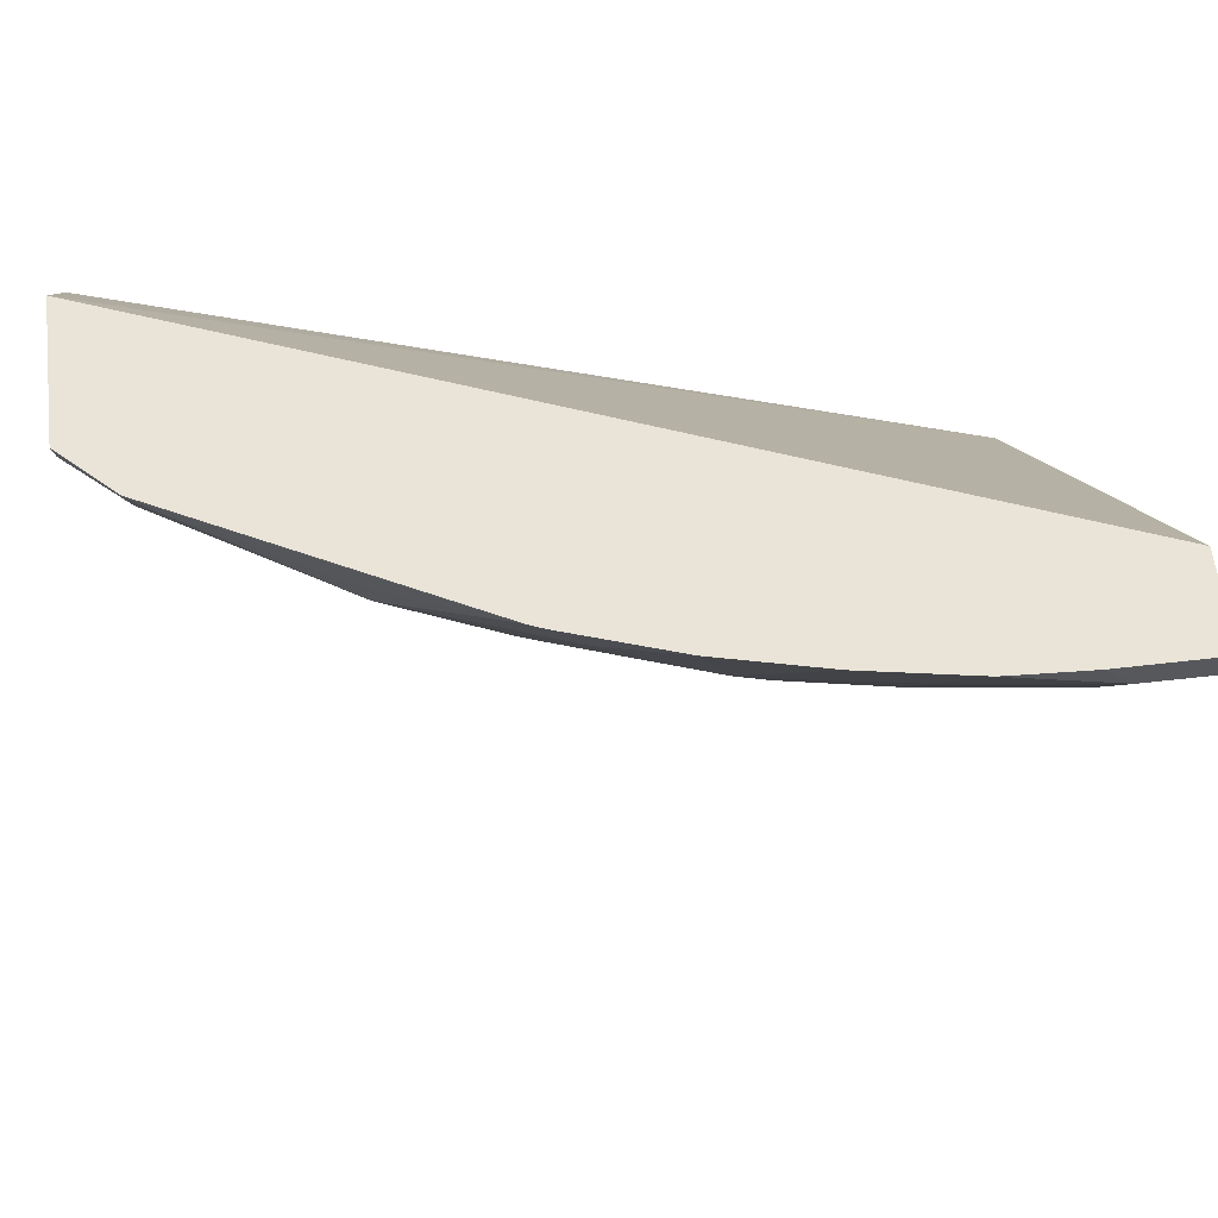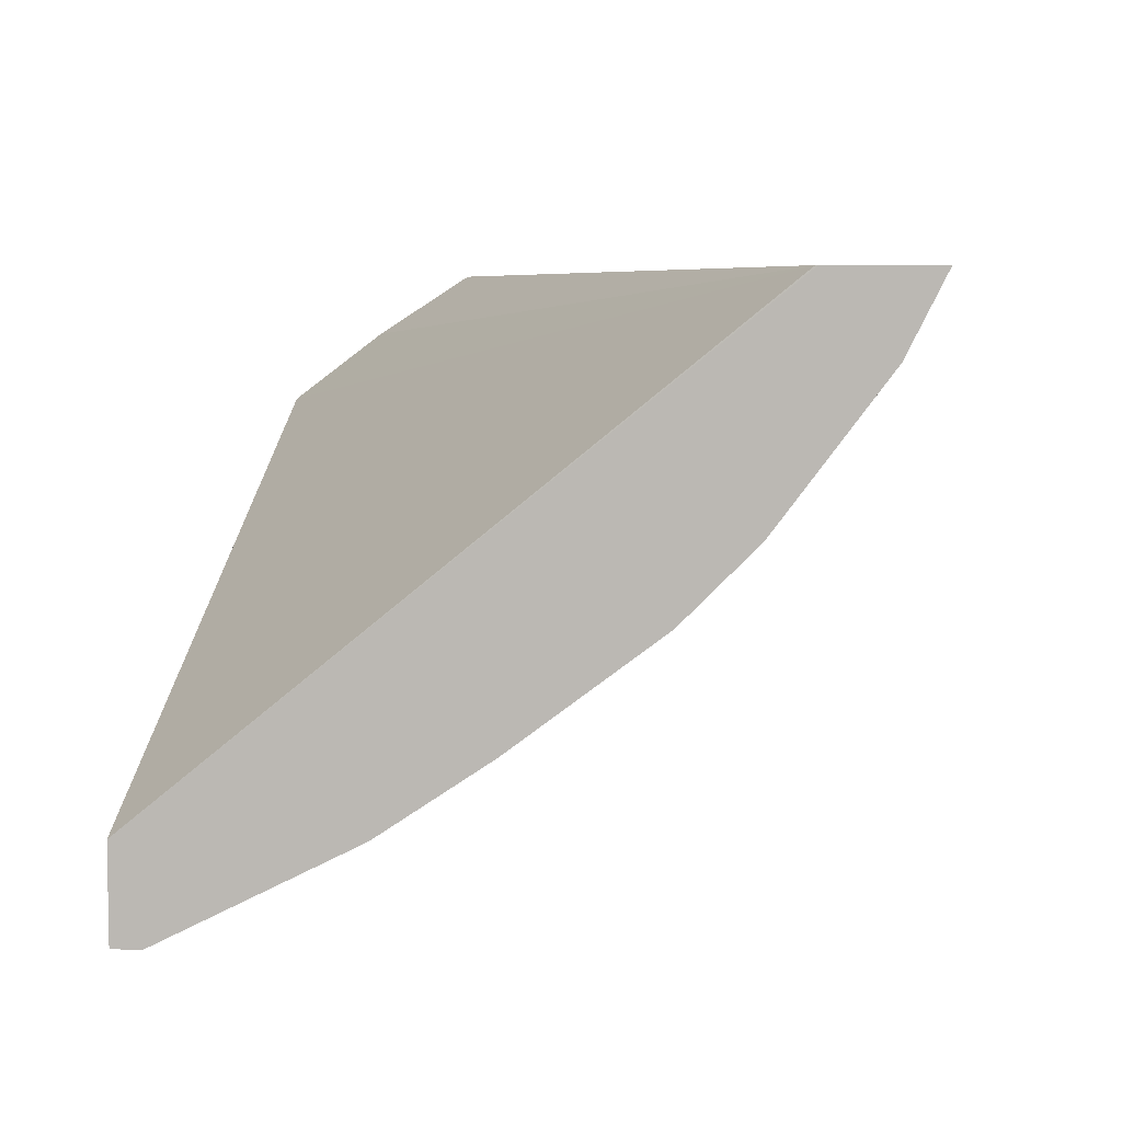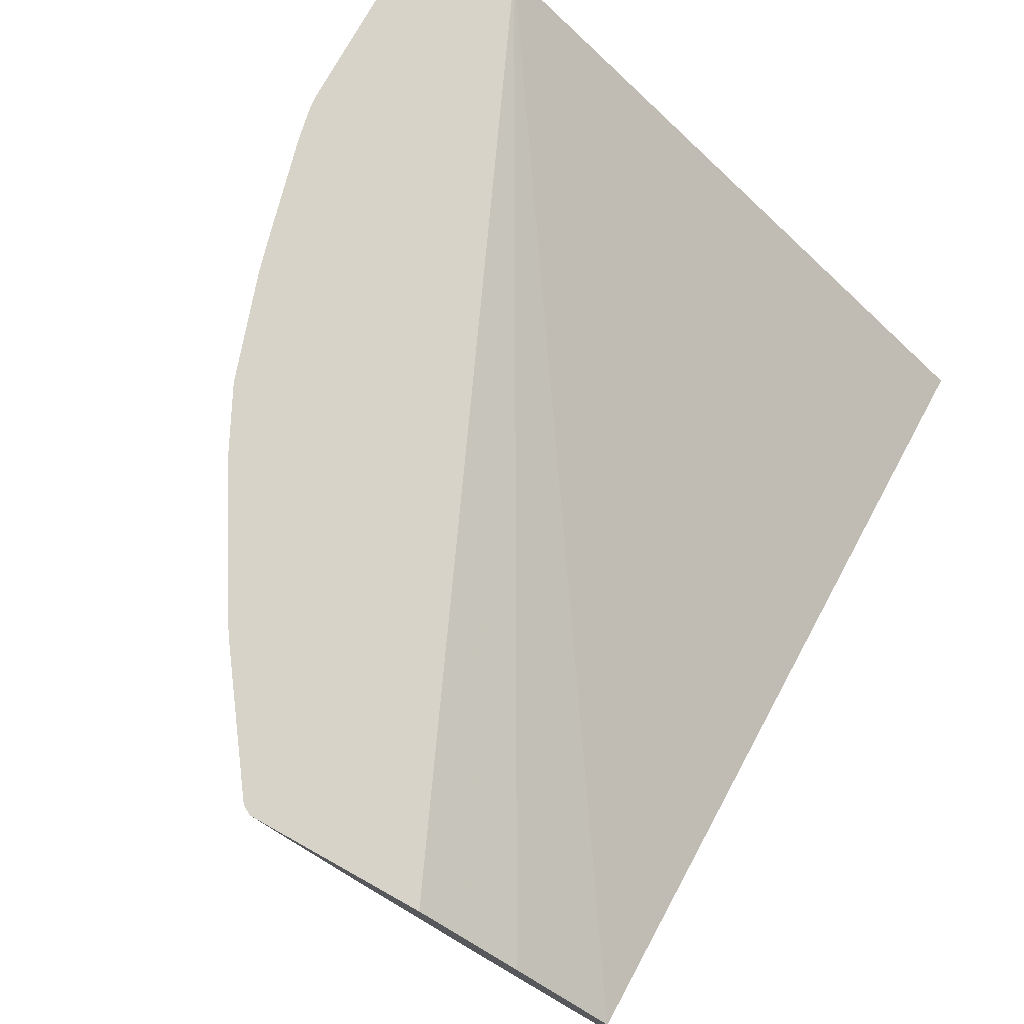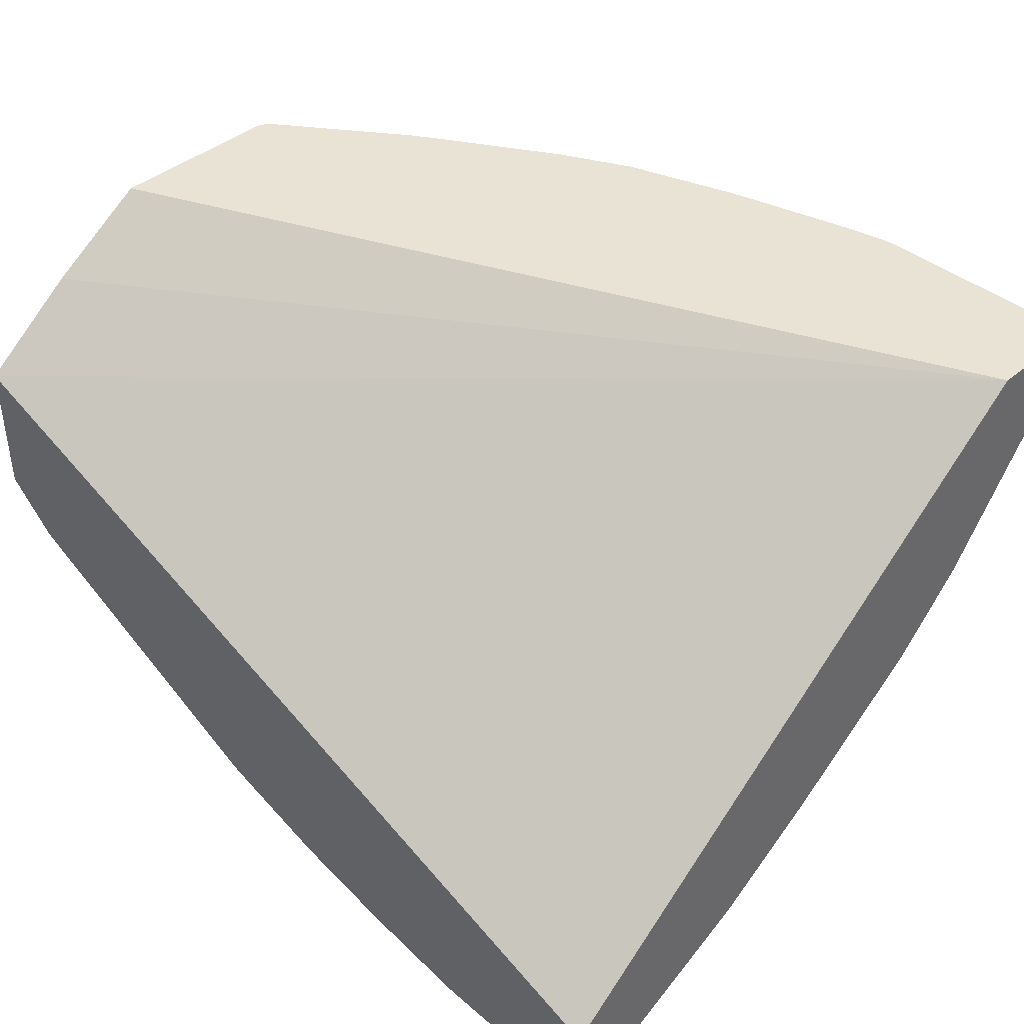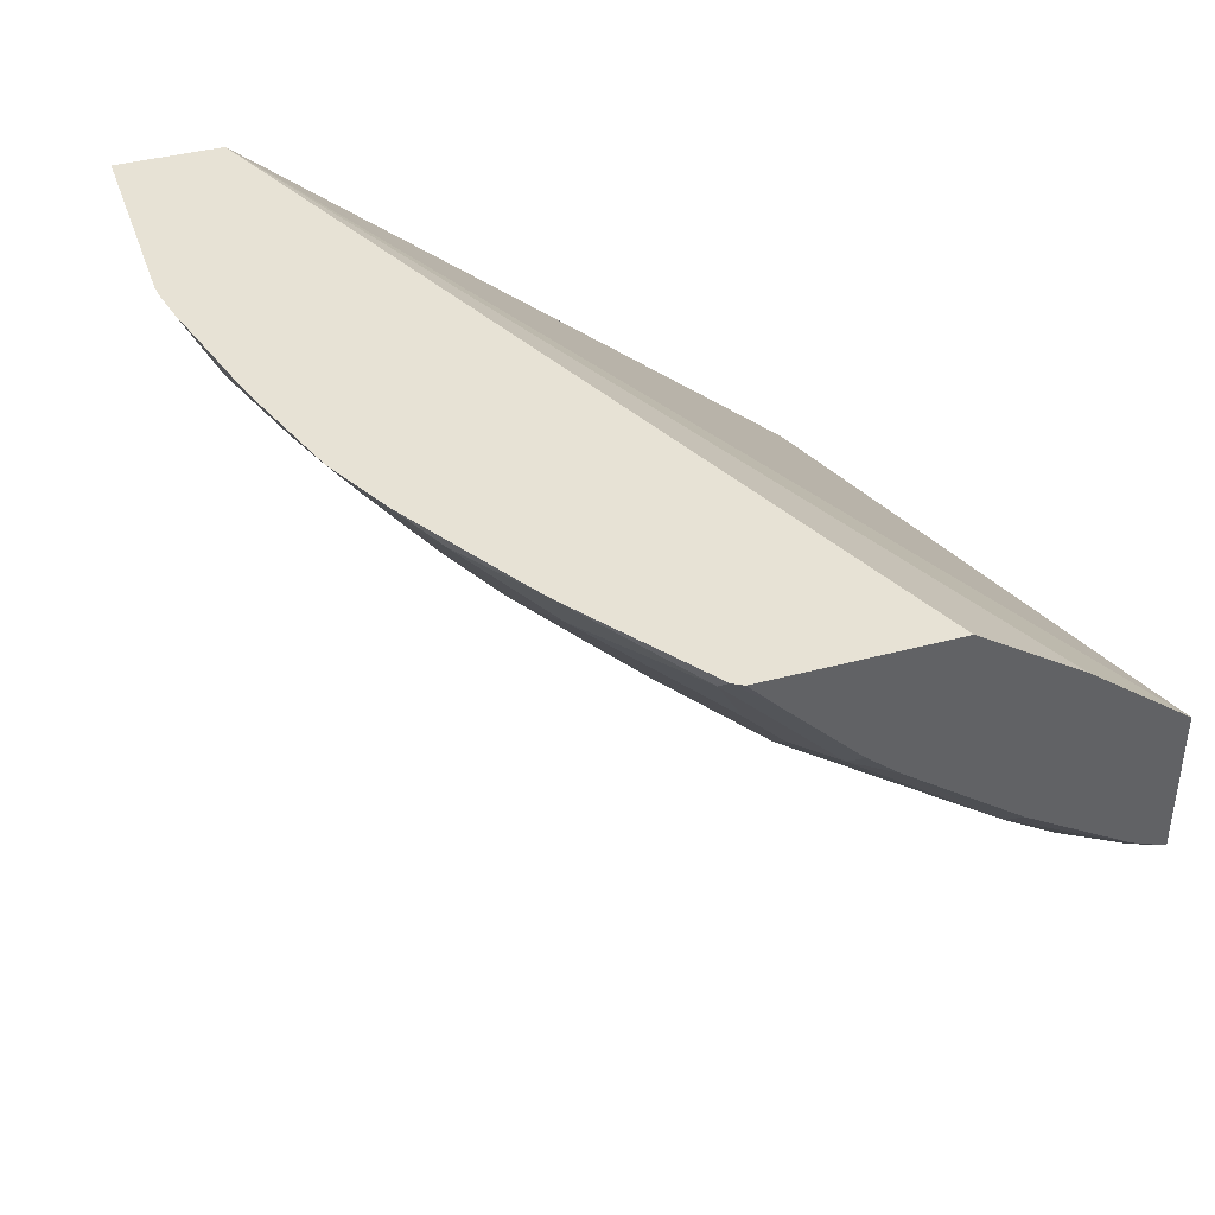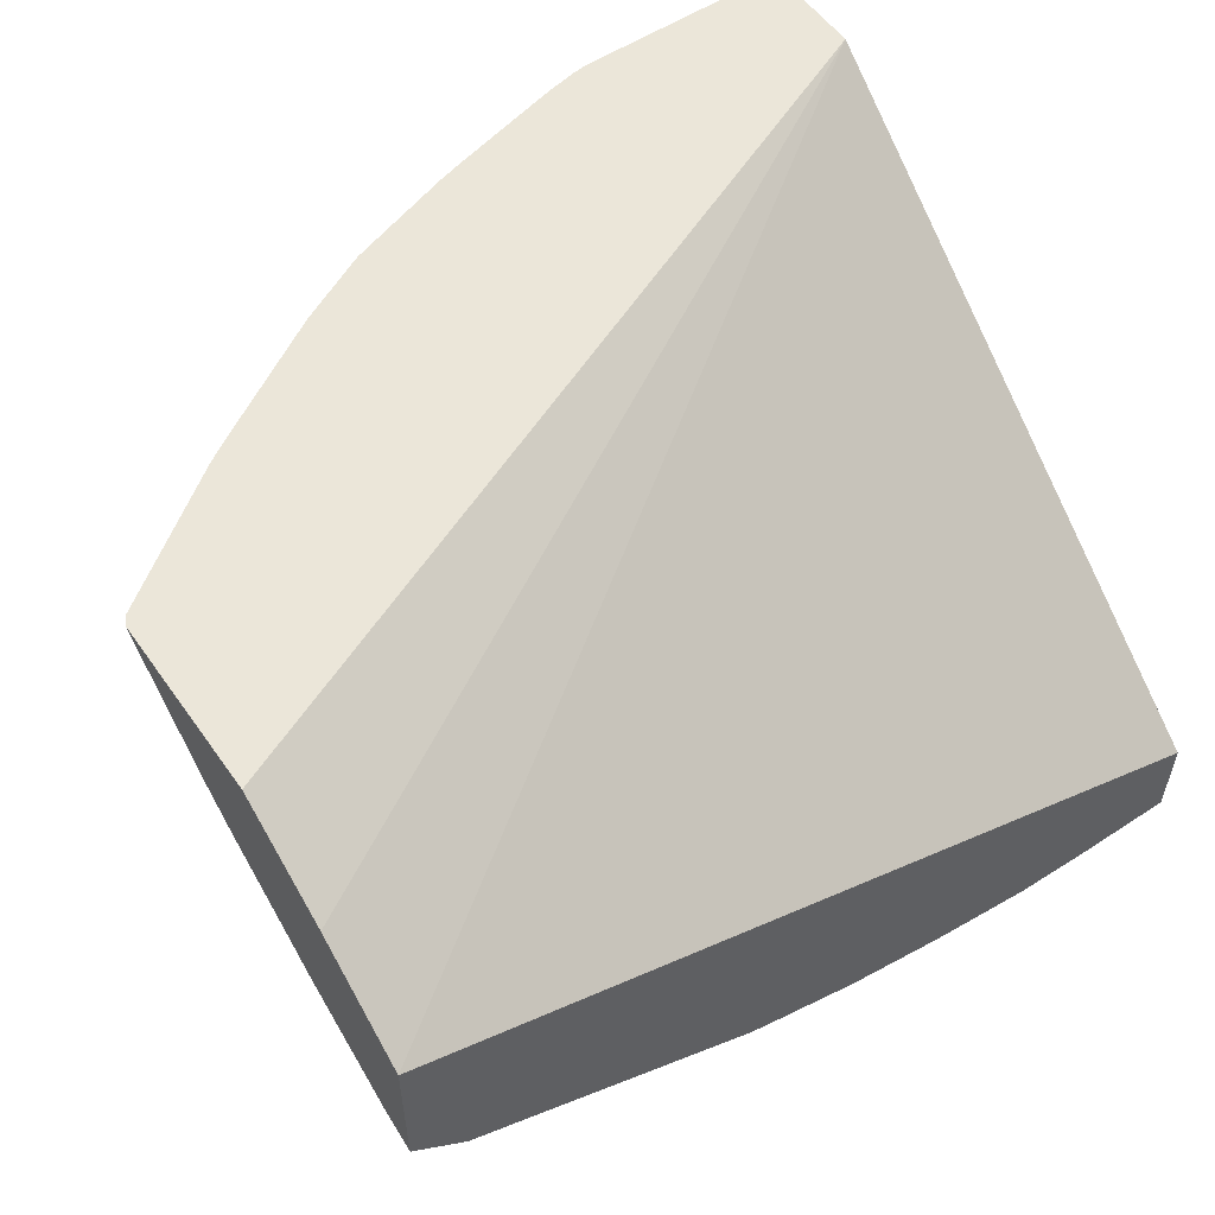
<metadata>
{"format":"obj","ext":"obj","renderer":"f3d","projection":"perspective","resolution":1024,"background":"white","views":[{"elev":60.8,"azim":173.3,"up":"+Y"},{"elev":6.1,"azim":-85.4,"up":"+Z"},{"elev":76.0,"azim":119.1,"up":"+Z"},{"elev":41.2,"azim":-135.4,"up":"+Z"},{"elev":40.4,"azim":71.8,"up":"+Z"},{"elev":55.2,"azim":145.3,"up":"+Z"}]}
</metadata>
<code>
v -0.0001461 -0.2455 -0.4591
v -0.0001461 -0.1874 -0.4591
v -0.0001461 -0.2375 -0.475
v 0.1188 -0.2455 -0.4591
v -9.964e-05 -0.1861 -0.4591
v -0.0001461 0.1345 -0.7204
v -0.0001461 -0.2243 -0.5014
v 0.07918 -0.2375 -0.475
v 0.1188 -0.2441 -0.4618
v 0.1269 -0.2444 -0.4591
v 0.07918 -0.2243 -0.5014
v 0.4743 0.0233 -0.4591
v 0.4743 0.0795 -0.4955
v 0.4743 0.1345 -0.5372
v -0.0001461 0.1345 -0.7719
v -0.0001461 -0.165 -0.5805
v 0.1584 -0.2243 -0.4816
v 0.1782 -0.2251 -0.475
v 0.1444 -0.2408 -0.4591
v 0.01983 -0.1649 -0.5806
v 0.1386 -0.1847 -0.541
v 0.4743 -0.0756 -0.4591
v 0.4743 0.1345 -0.6163
v -0.0001461 0.1187 -0.7719
v 0.05536 0.1345 -0.7719
v -0.0001461 -0.1649 -0.5806
v 0.1683 -0.2325 -0.4651
v 0.1979 -0.2053 -0.4948
v 0.2375 -0.2053 -0.475
v 0.2216 -0.2203 -0.4591
v 0.2061 -0.2246 -0.4591
v 0.03961 -0.1451 -0.6004
v 0.1584 -0.1451 -0.5806
v 0.1979 -0.1847 -0.5212
v 0.4711 -0.08107 -0.4591
v 0.4743 -0.05968 -0.4757
v 0.4743 0.1167 -0.6092
v 0.4453 0.1336 -0.6433
v 0.4453 0.1345 -0.6433
v -0.0001461 0.1186 -0.7719
v 0.03961 0.1187 -0.7719
v 0.07561 0.1345 -0.771
v -0.0001461 -0.1253 -0.6202
v 0.2771 -0.1847 -0.4816
v 0.2809 -0.2005 -0.4591
v 0.01983 -0.1253 -0.6202
v 0.09897 -0.06597 -0.6598
v 0.1386 -0.1055 -0.6202
v 0.2177 -0.1253 -0.5806
v 0.2573 -0.1451 -0.541
v 0.4651 -0.08408 -0.4651
v 0.4743 -0.03993 -0.4955
v 0.3997 -0.1327 -0.4591
v 0.4743 0.1157 -0.6088
v 0.4453 0.094 -0.6234
v 0.3463 0.094 -0.6828
v 0.3496 0.1122 -0.6861
v 0.3661 0.1336 -0.6828
v 0.2834 0.1345 -0.7242
v -0.0001461 0.09233 -0.7587
v 0.03961 0.09233 -0.7587
v 0.09897 0.1345 -0.7699
v 0.1188 0.09895 -0.7521
v -0.0001461 -0.04618 -0.6795
v 0.3167 -0.1649 -0.4816
v 0.287 -0.193 -0.4651
v 0.3463 -0.1633 -0.4651
v 0.3128 -0.1846 -0.4591
v 0.0594 -0.04618 -0.6795
v 0.1386 -0.0264 -0.6795
v 0.1584 -0.04618 -0.6598
v 0.1979 -0.08576 -0.6202
v 0.2177 -0.0264 -0.6598
v 0.2969 -0.08576 -0.5806
v 0.2969 -0.1253 -0.541
v 0.4453 -0.0643 -0.5047
v 0.4453 -0.04455 -0.5245
v 0.4651 -0.04455 -0.5047
v 0.3859 -0.1237 -0.4849
v 0.4743 -0.02015 -0.5153
v 0.3842 -0.1424 -0.4591
v 0.4743 0.059 -0.5747
v 0.4651 0.05443 -0.5839
v 0.4453 0.0346 -0.5839
v 0.4057 0.05443 -0.6234
v 0.3661 0.01482 -0.6234
v 0.3266 0.01482 -0.6433
v 0.287 0.01482 -0.663
v 0.2672 0.07422 -0.7026
v 0.2573 0.07667 -0.7076
v 0.2573 0.1162 -0.7274
v 0.287 0.1336 -0.7224
v 0.2755 0.1345 -0.7274
v -0.0001461 0.03955 -0.7323
v 0.03961 0.06596 -0.7455
v 0.01983 0.03955 -0.7323
v 0.1188 0.08575 -0.7455
v 0.1188 0.03297 -0.7191
v 0.1584 0.1345 -0.76
v 0.1782 0.07916 -0.7323
v -0.0001461 0.01318 -0.7191
v 0.3205 -0.1807 -0.4591
v 0.3266 -0.1237 -0.5245
v 0.01983 0.01318 -0.7191
v 0.09897 -0.006608 -0.6993
v 0.1979 -0.006608 -0.6795
v 0.2573 -0.006608 -0.6598
v 0.3266 -0.0643 -0.5839
v 0.3266 -0.1039 -0.5443
v 0.4651 -0.02476 -0.5245
v 0.3859 -0.02476 -0.5839
v 0.4057 -0.004972 -0.5839
v 0.4743 -0.003186 -0.5295
v 0.3463 -0.02476 -0.6037
v 0.2771 0.01731 -0.668
v 0.1979 0.07667 -0.7274
v 0.2165 0.1345 -0.7465
v -0.0001461 0.02627 -0.7257
v 0.03961 0.05275 -0.7389
v 0.1782 0.05275 -0.7191
v 0.2149 0.1345 -0.7469
v 0.2177 0.01731 -0.6878
f 57 92 58
f 56 92 57
f 56 59 92
f 56 91 59
f 56 88 89
f 56 89 90
f 56 87 88
f 56 86 87
f 58 92 59
f 55 85 56
f 56 90 91
f 56 85 86
f 61 98 95
f 60 61 96
f 60 96 94
f 61 95 104
f 61 104 96
f 61 97 98
f 62 99 63
f 63 99 100
f 63 100 97
f 64 101 104
f 64 104 69
f 55 112 85
f 65 75 103
f 65 103 67
f 59 91 93
f 55 84 112
f 49 73 107
f 54 83 55
f 44 75 65
f 67 102 68
f 44 65 67
f 44 67 66
f 44 66 45
f 45 66 67
f 45 67 68
f 46 69 47
f 47 70 71
f 47 71 48
f 47 69 70
f 48 71 73
f 48 73 72
f 49 72 73
f 49 107 74
f 49 74 75
f 49 75 50
f 51 76 77
f 51 77 78
f 51 78 52
f 51 53 79
f 51 79 76
f 52 78 110
f 52 110 80
f 53 81 67
f 53 67 79
f 54 82 83
f 55 83 84
f 67 103 79
f 88 107 115
f 69 104 105
f 88 115 90
f 88 90 89
f 90 115 122
f 90 122 116
f 90 116 91
f 91 116 117
f 91 117 93
f 94 96 118
f 95 119 104
f 95 98 119
f 96 104 118
f 97 100 120
f 88 108 107
f 97 120 98
f 98 104 119
f 99 121 116
f 99 116 100
f 100 116 120
f 101 118 104
f 106 120 116
f 106 116 122
f 106 122 115
f 106 115 107
f 108 114 111
f 108 111 109
f 44 50 75
f 98 105 104
f 88 114 108
f 87 114 88
f 87 111 114
f 69 105 70
f 70 105 98
f 70 98 120
f 70 120 106
f 70 106 73
f 70 73 71
f 73 106 107
f 74 107 108
f 74 108 109
f 74 109 75
f 75 109 103
f 76 79 77
f 77 110 78
f 77 79 109
f 77 109 111
f 77 111 112
f 77 112 84
f 116 121 117
f 77 84 110
f 79 103 109
f 80 110 113
f 82 113 83
f 83 113 110
f 83 110 84
f 85 112 86
f 86 112 111
f 86 111 87
f 67 81 102
f 43 69 46
f 6 14 23
f 41 97 61
f 2 5 6
f 3 7 11
f 3 11 8
f 4 9 10
f 4 8 11
f 4 11 9
f 5 12 13
f 5 13 14
f 5 14 6
f 6 23 39
f 6 39 59
f 6 59 93
f 1 5 2
f 6 93 117
f 6 121 99
f 6 99 62
f 6 62 42
f 6 42 25
f 6 25 15
f 7 16 11
f 9 17 18
f 9 18 10
f 9 11 17
f 10 18 19
f 11 16 20
f 11 20 21
f 6 117 121
f 11 21 17
f 1 12 5
f 1 35 22
f 1 2 6
f 1 6 15
f 1 15 24
f 1 24 40
f 1 40 60
f 1 60 94
f 1 94 118
f 1 118 101
f 1 101 64
f 1 64 43
f 1 43 26
f 1 26 16
f 1 22 12
f 1 16 7
f 1 3 8
f 1 8 4
f 1 4 10
f 1 10 19
f 1 19 31
f 1 31 30
f 1 30 45
f 43 64 69
f 1 68 102
f 1 102 81
f 1 81 53
f 1 53 35
f 1 7 3
f 12 22 36
f 1 45 68
f 12 52 80
f 28 34 44
f 28 44 29
f 29 44 45
f 32 46 47
f 32 47 48
f 32 48 33
f 33 48 72
f 33 72 49
f 33 49 34
f 34 49 50
f 34 50 44
f 35 51 52
f 27 30 31
f 35 52 36
f 37 54 38
f 38 55 56
f 38 56 57
f 38 57 58
f 38 58 59
f 38 59 39
f 40 41 61
f 40 61 60
f 41 42 62
f 41 62 63
f 41 63 97
f 12 36 52
f 35 53 51
f 25 42 41
f 38 54 55
f 23 38 39
f 12 80 113
f 24 41 40
f 12 113 82
f 12 82 54
f 12 54 37
f 12 37 23
f 12 23 14
f 15 25 41
f 15 41 24
f 16 26 20
f 17 21 18
f 18 27 19
f 18 21 28
f 12 14 13
f 18 29 45
f 22 35 36
f 18 28 29
f 21 32 33
f 21 34 28
f 20 32 21
f 20 46 32
f 21 33 34
f 20 43 46
f 20 26 43
f 19 27 31
f 18 30 27
f 18 45 30
f 23 37 38

</code>
